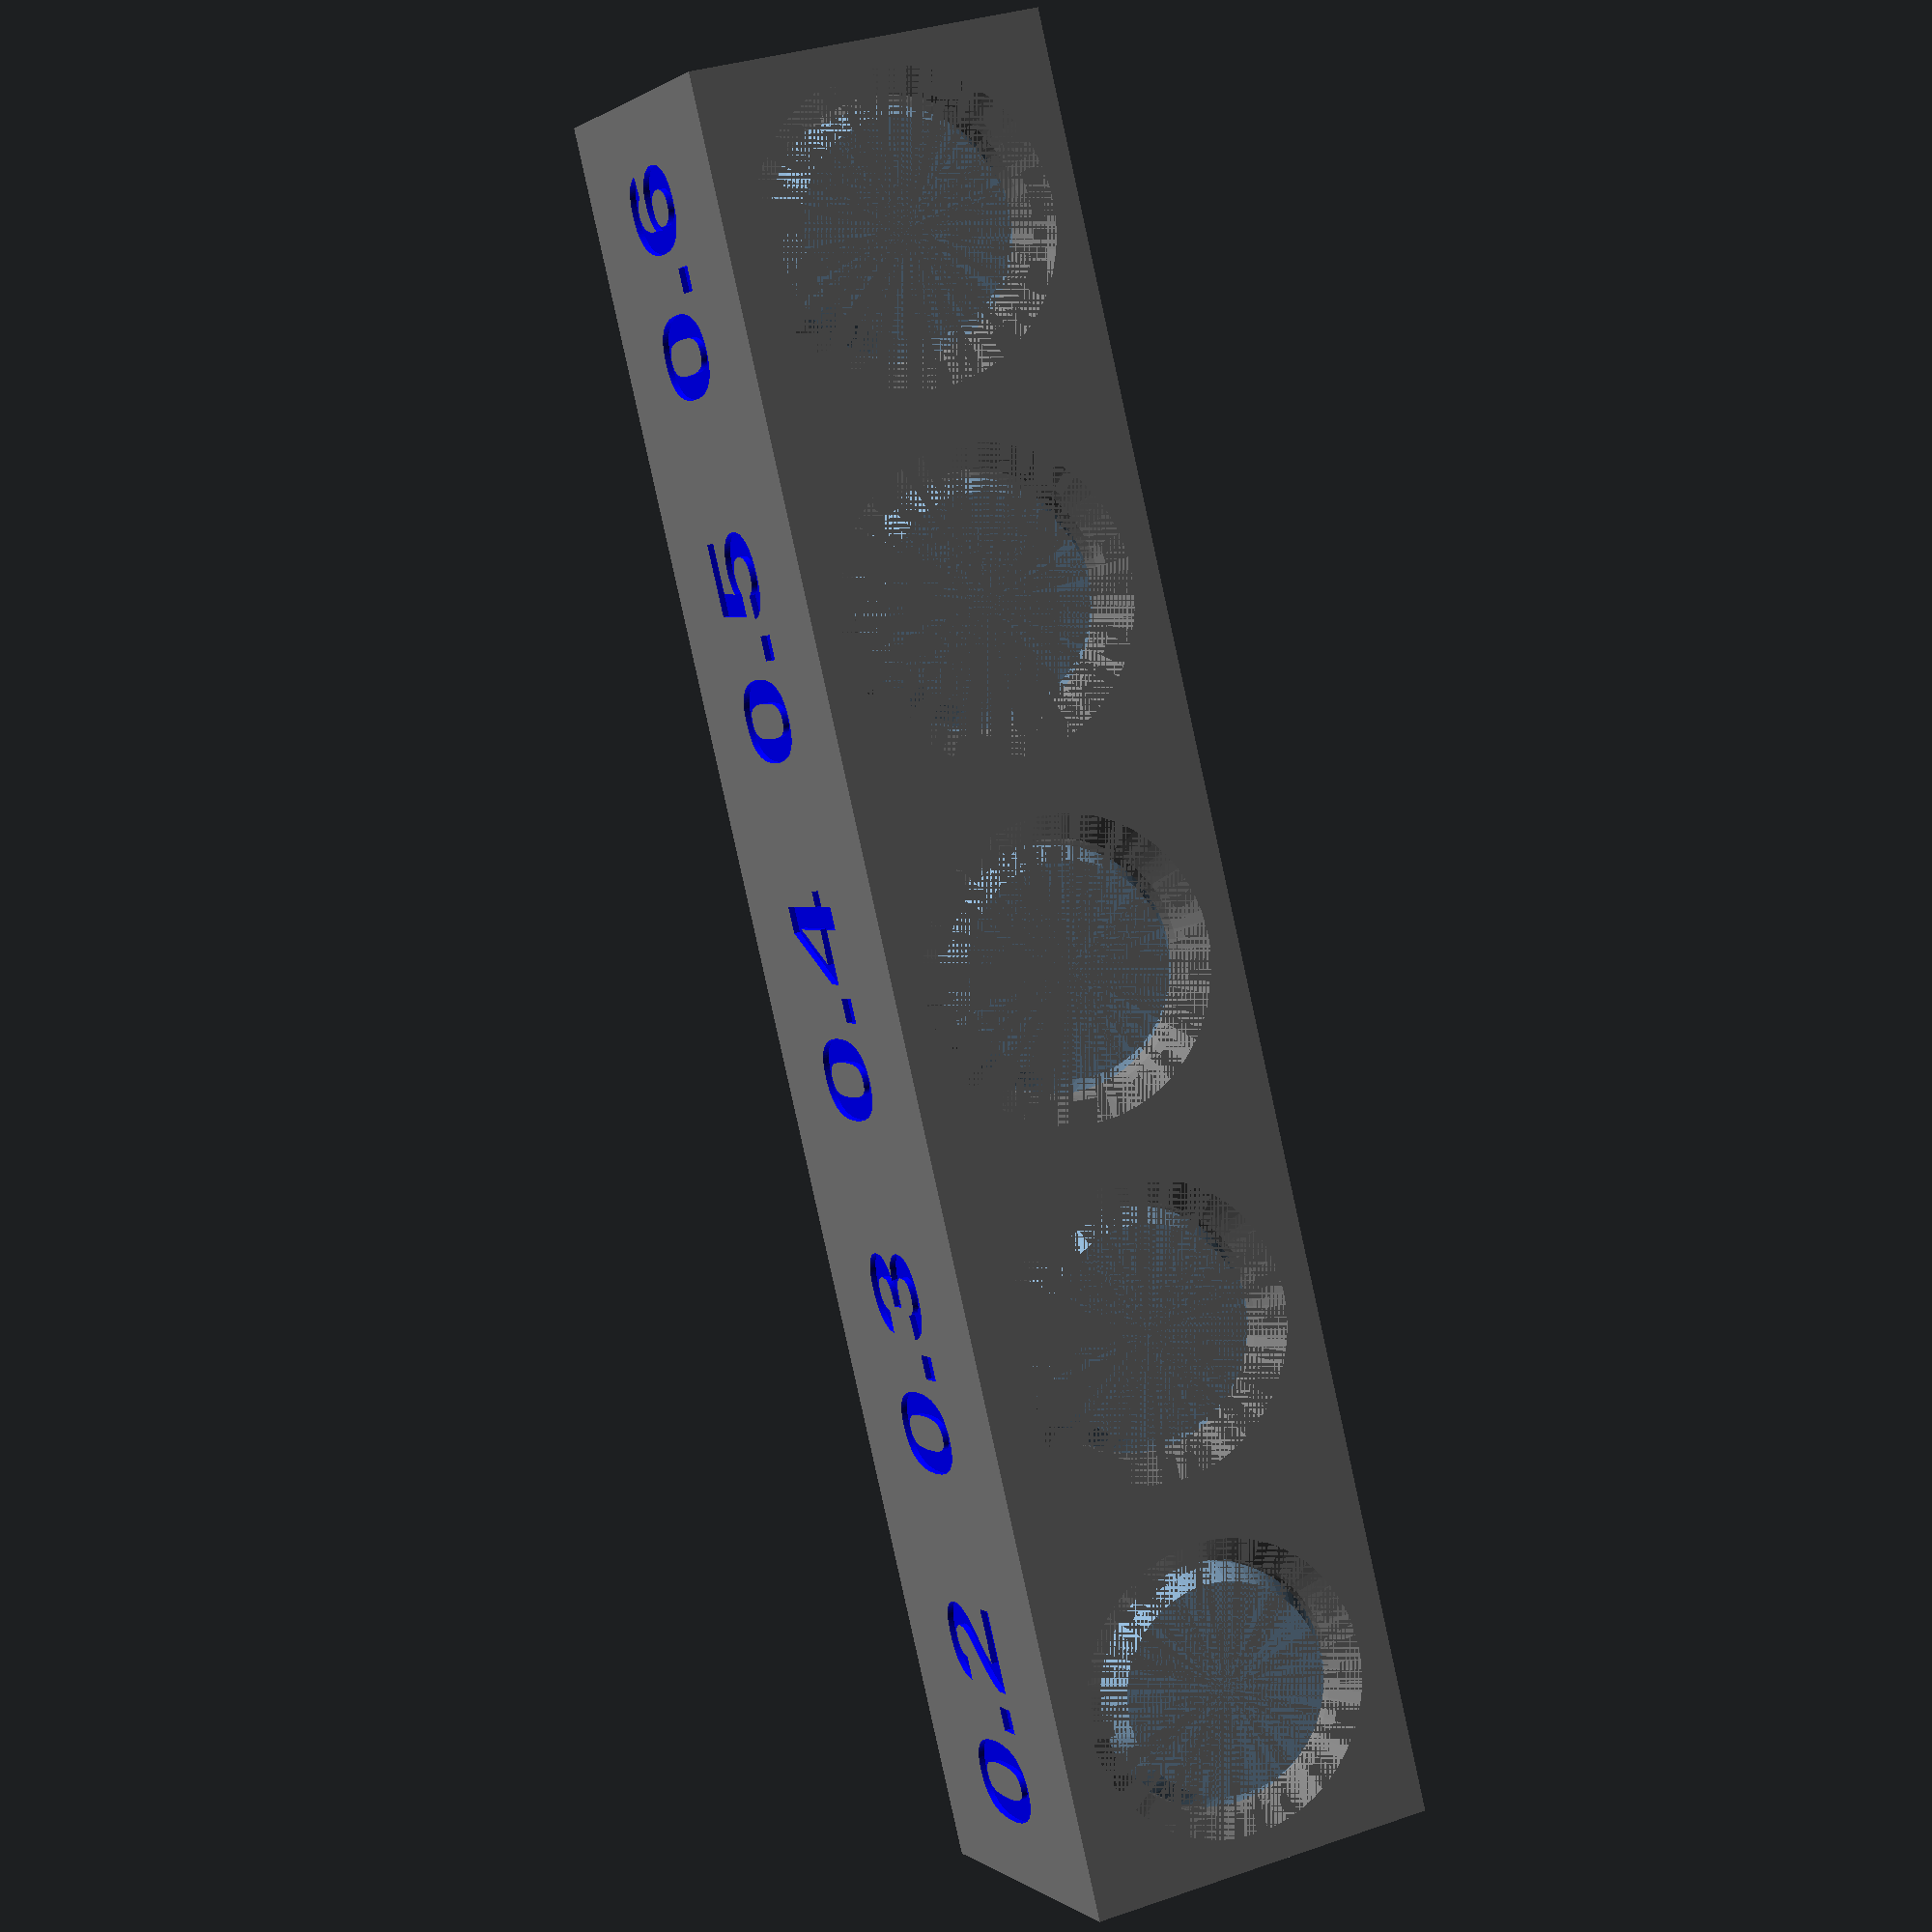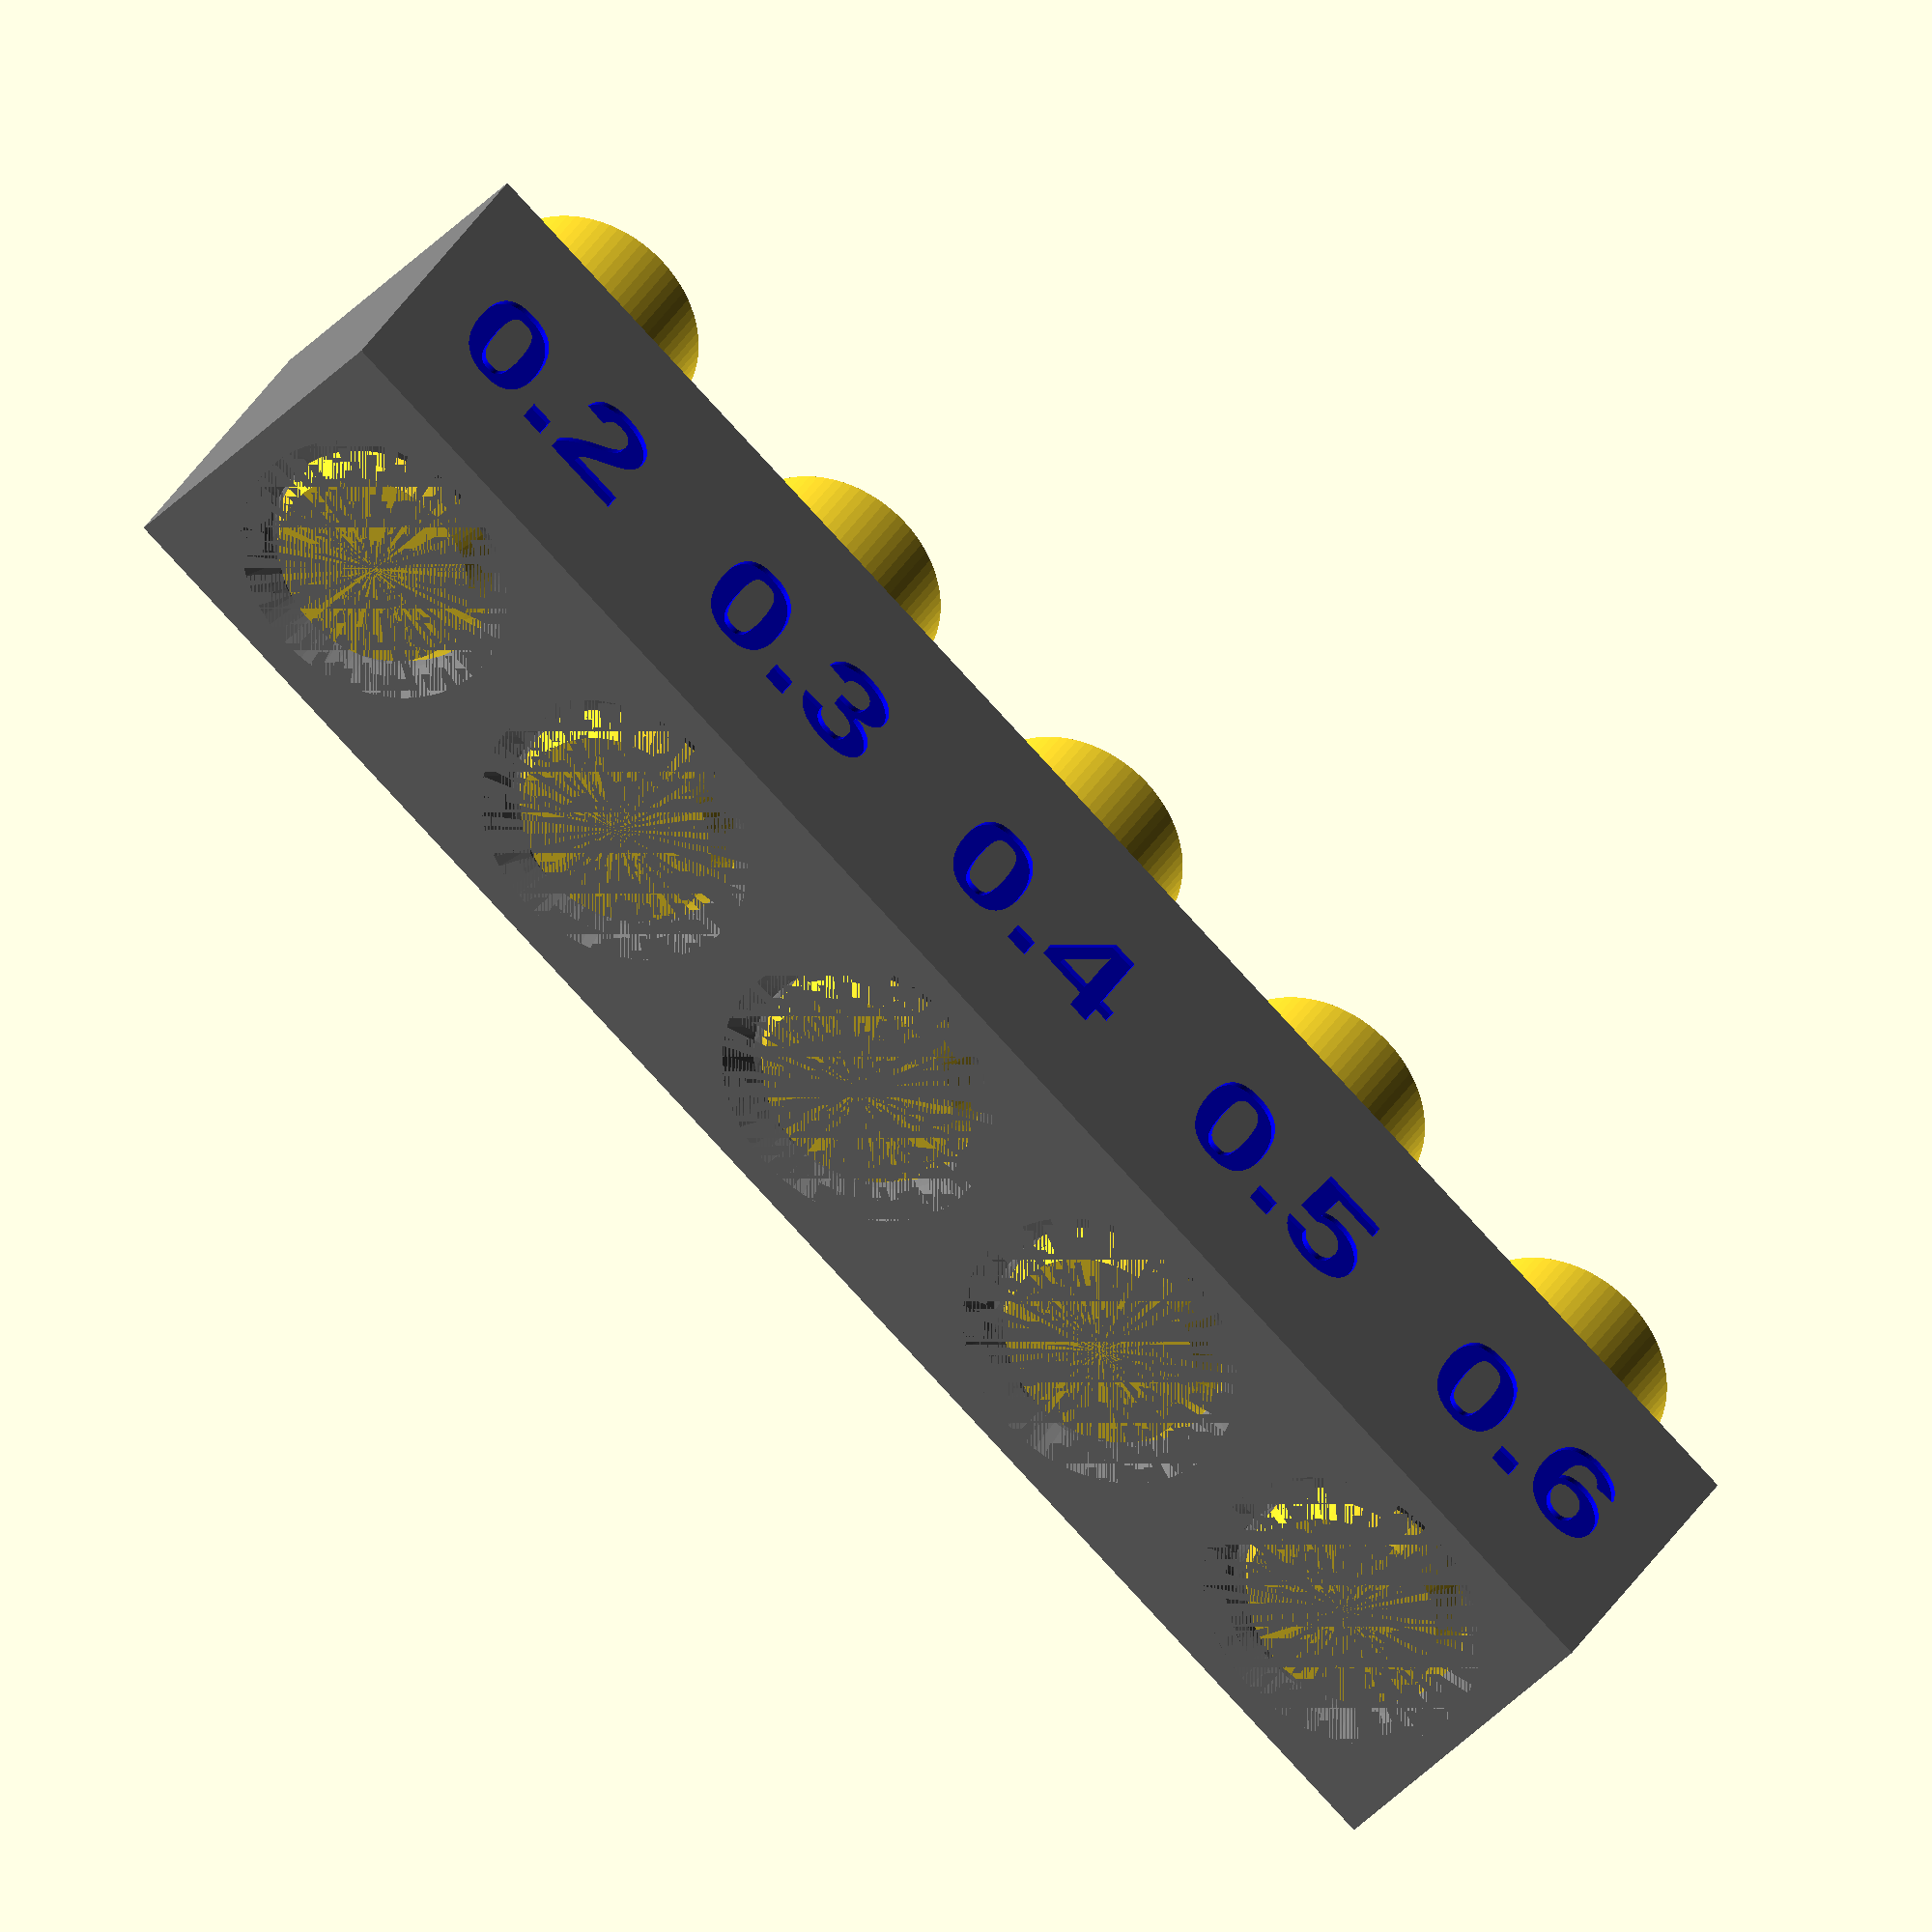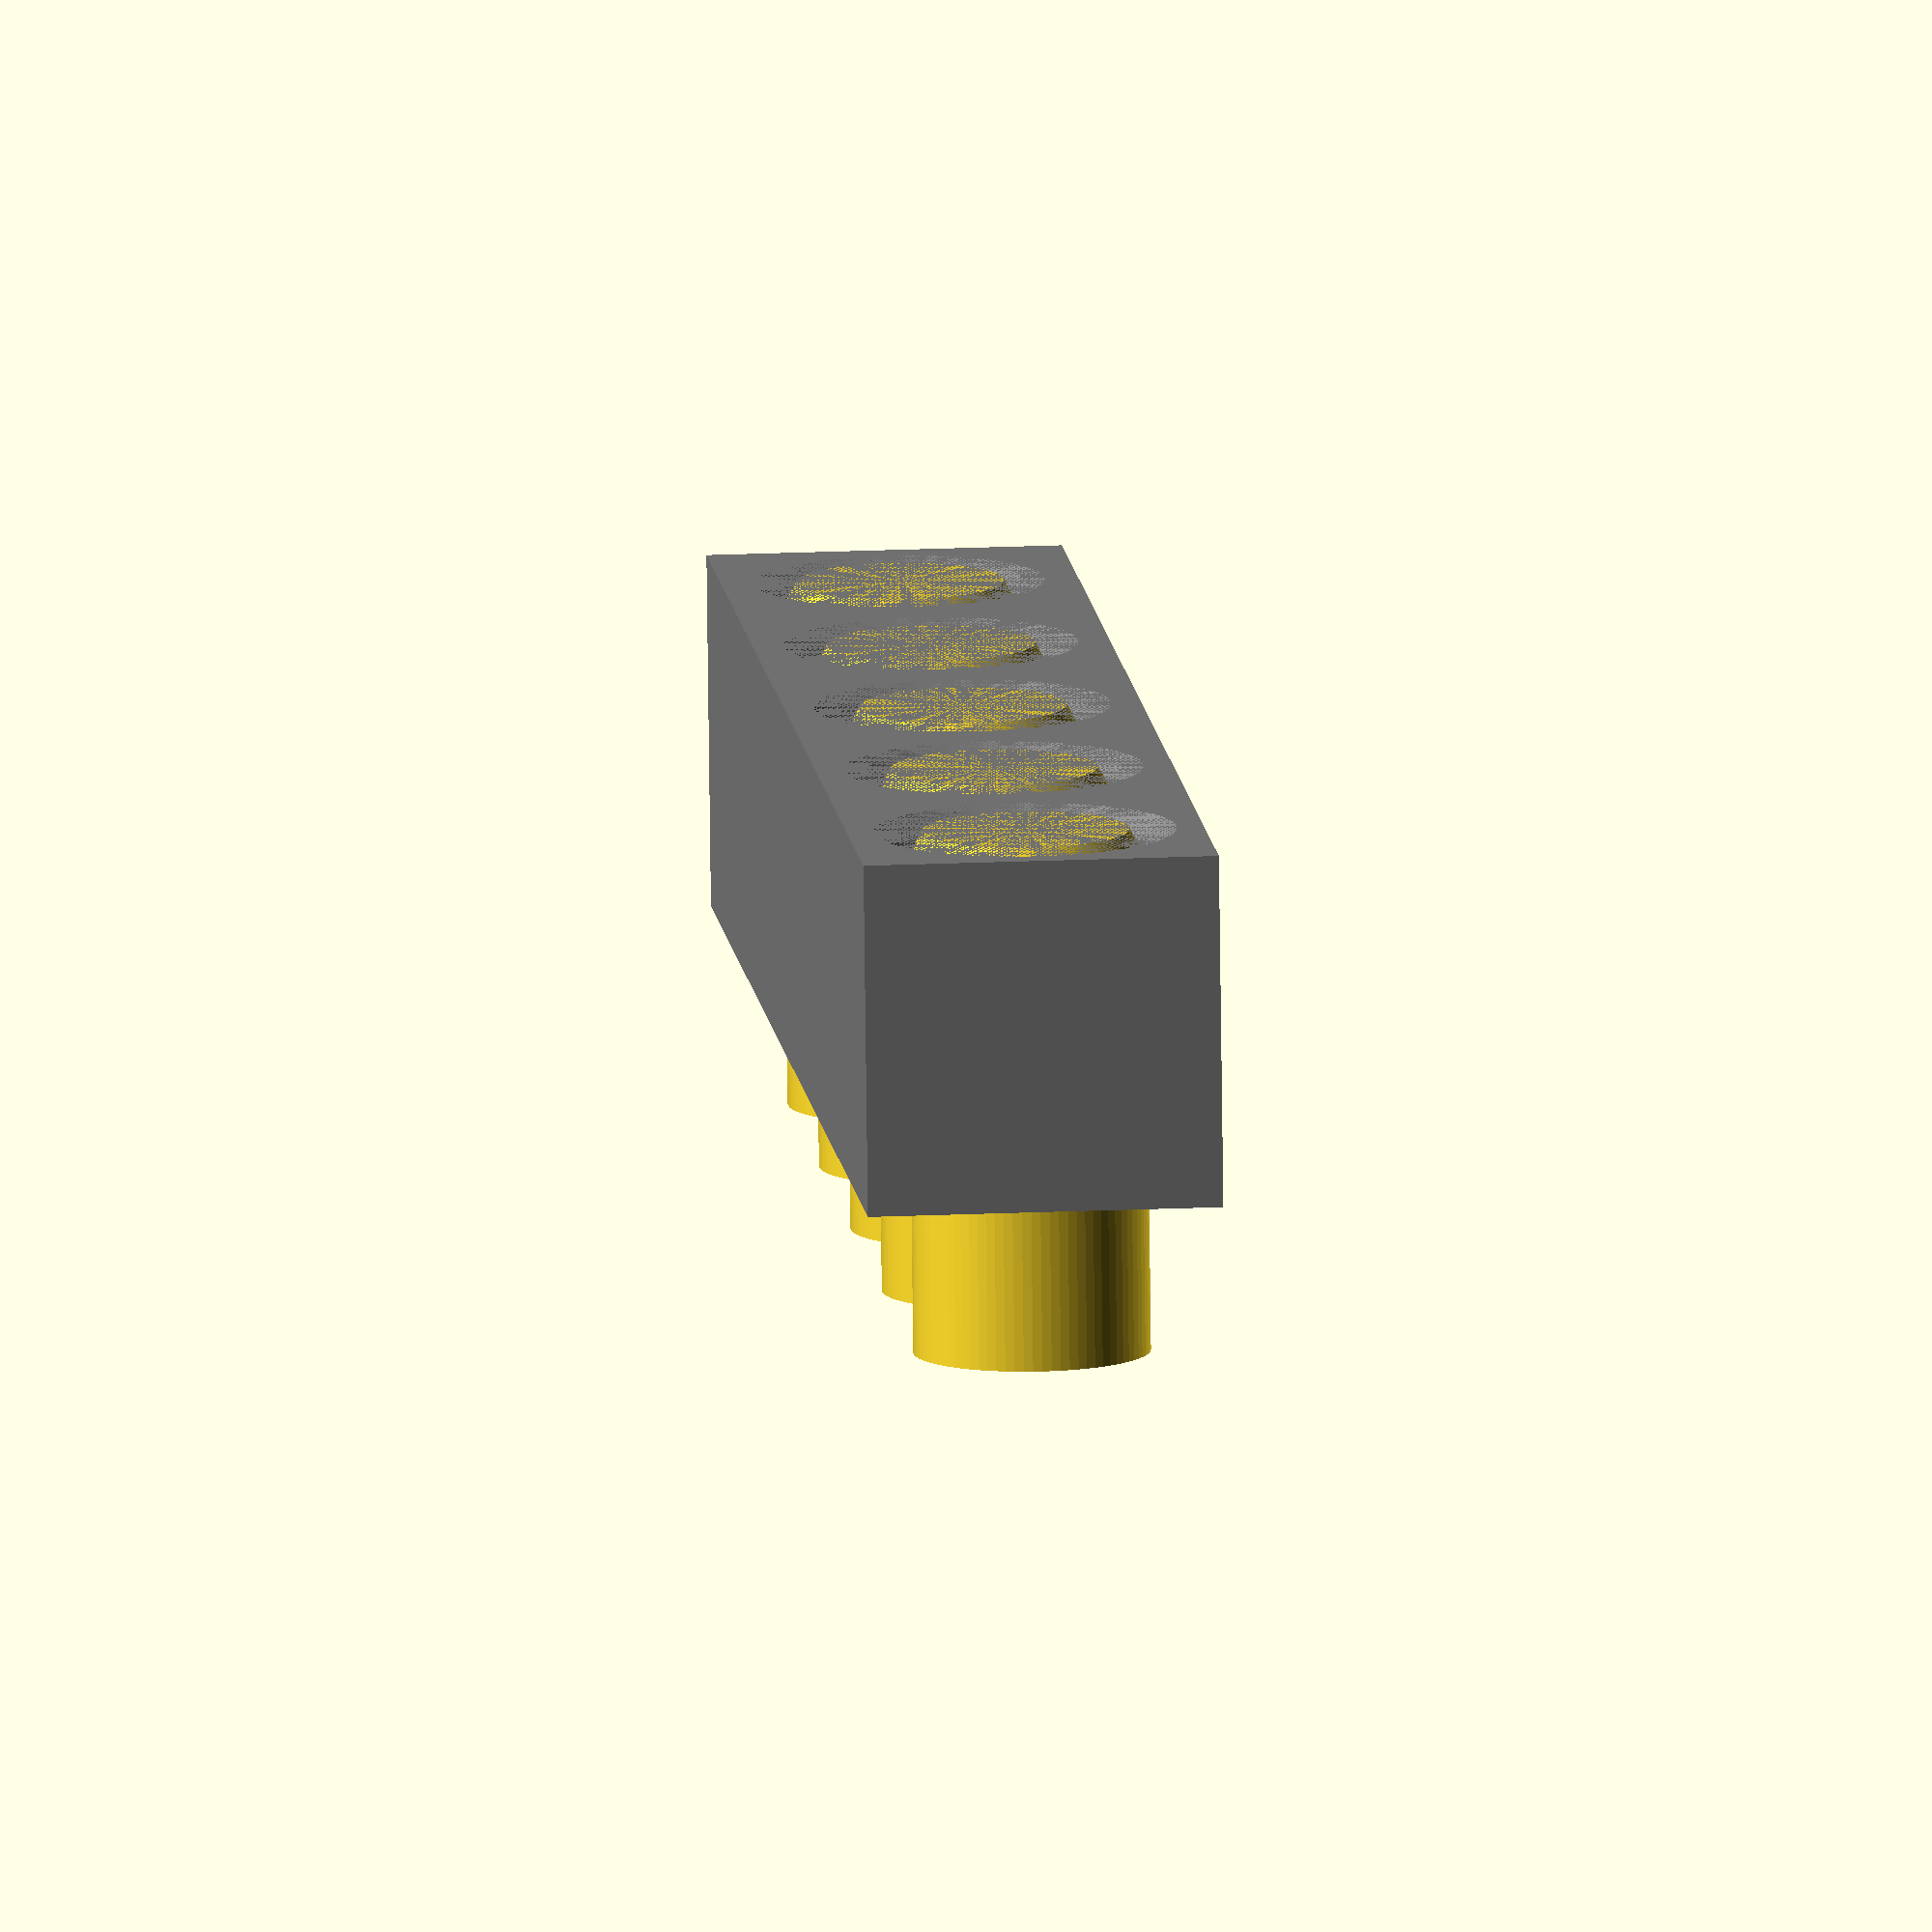
<openscad>
//-------------------------------------------------------------------------------------------
// Tolerance
//---------------------------
//-------------------------------------------------------------------------------------------

$fn=80;
font = "Arial:style=Bold";

cube_size = 12;
letter_size = 0.35*cube_size;
letter_height = 0.05*letter_size;

o = cube_size / 2;

rotate(90,[-1, 0, 0]) translate([5*o, o, 0]) rotate(180,[0, 0, 1]) difference() {
    union() {
      translate([o, o, 0]) Pin(4,1);
      translate([3*o, o, 0]) Pin(4,1);
      translate([5*o, o, 0]) Pin(4,1);
      translate([7*o, o, 0]) Pin(4,1);
      translate([9*o, o, 0]) Pin(4,1);
        
    difference() {
      color("gray")
        difference(){
          cube([cube_size*5,cube_size,cube_size], center = false);
          translate([o, o,0]) DiamChanf(4+0.1,0.8);
          translate([3*o, o,0]) DiamChanf(4+0.15,0.8);
          translate([5*o, o,0]) DiamChanf(4+0.2,0.8);
          translate([7*o, o,0]) DiamChanf(4+0.25,0.8);
          translate([9*o, o,0]) DiamChanf(4+0.3,0.8);
          }

          translate([o, letter_height-0.01, o]) rotate([90, 0, 0]) letter("0.2");
          translate([3*o, letter_height-0.01, o]) rotate([90, 0, 0]) letter("0.3");
          translate([5*o, letter_height-0.01, o]) rotate([90, 0, 0]) letter("0.4");
          translate([7*o, letter_height-0.01, o]) rotate([90, 0, 0]) letter("0.5");
          translate([9*o, letter_height-0.01, o]) rotate([90, 0, 0]) letter("0.6");
    }
    }
}

module DiamChanf(Sz,Cf) {
 union() {
    
    cylinder(h = Cf, r1 = Sz+Cf, r2 = Sz, center = false);
    cylinder(h = cube_size, r1 = Sz, r2 = Sz, center = false);
    translate([0, 0, cube_size-Cf]) cylinder(h = Cf, r1 = Sz, r2 = Sz+Cf, center = false);
 }
}   

module Pin(Sz,Cf) {
 union() {
    translate([0, 0,Cf]) cylinder(h = cube_size*1.4, r1 = Sz, r2 = Sz, center = false);
    cylinder(h = Cf, r1 = Sz-Cf*0.5, r2 = Sz, center = false);
 }
}  

module letter(Txt) {
  color("blue")
  linear_extrude(height = letter_height) {
    text(Txt, size = letter_size, font = font, halign = "center", valign = "center");
  }
}







</openscad>
<views>
elev=146.5 azim=300.1 roll=295.3 proj=p view=solid
elev=218.8 azim=148.9 roll=37.6 proj=o view=solid
elev=341.8 azim=171.9 roll=84.9 proj=o view=wireframe
</views>
